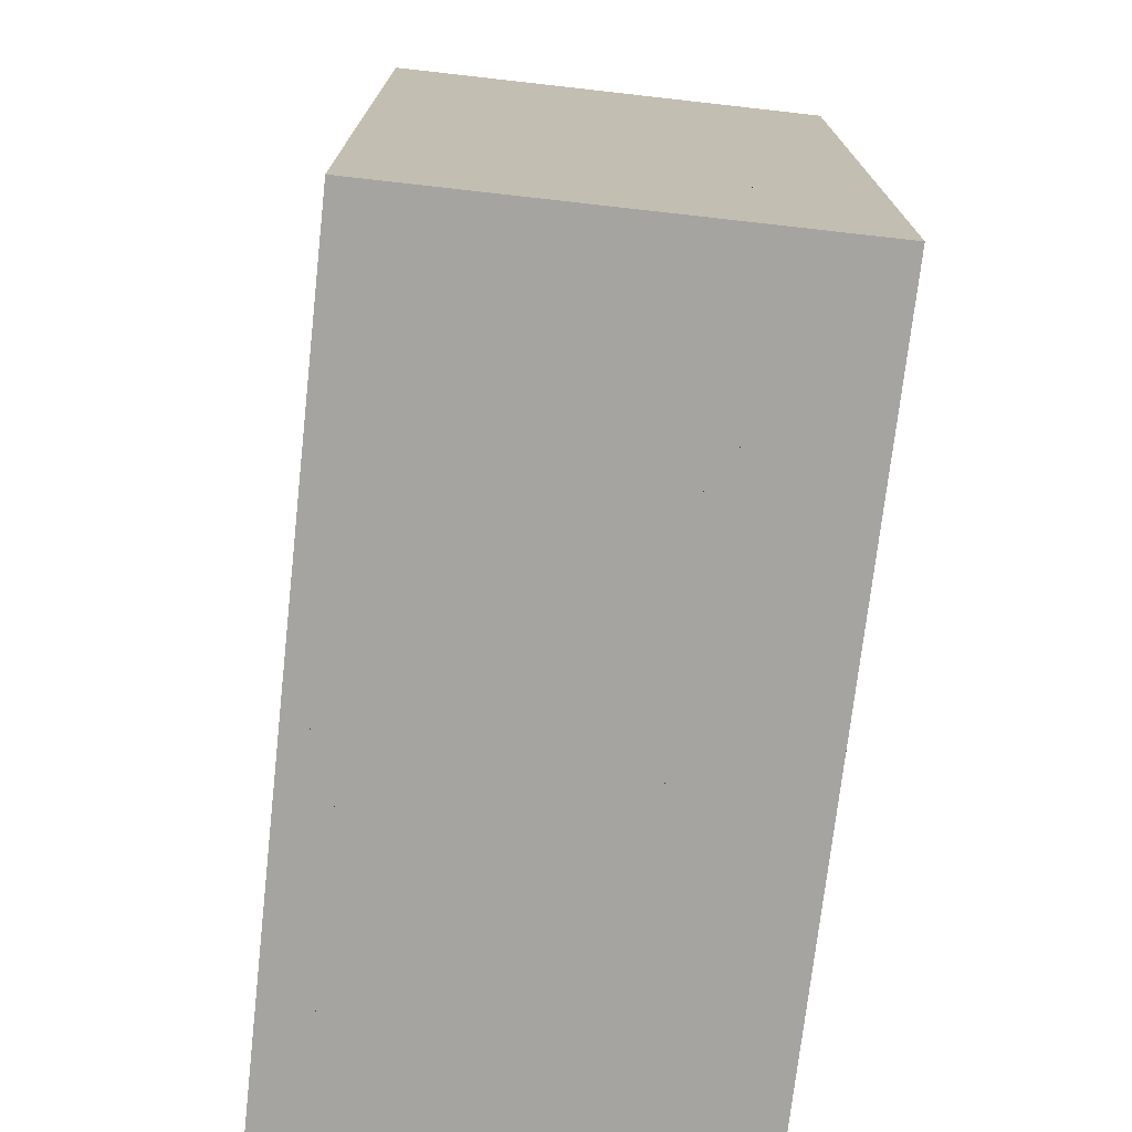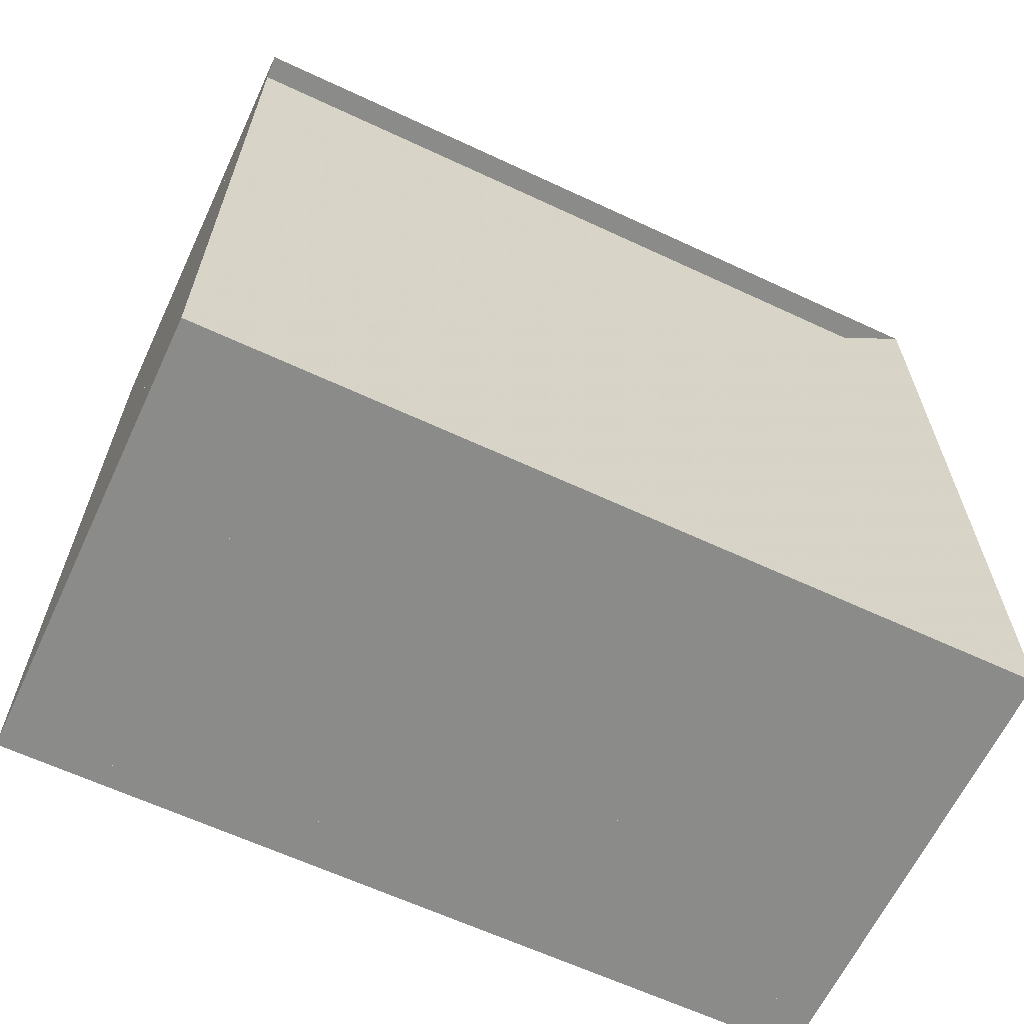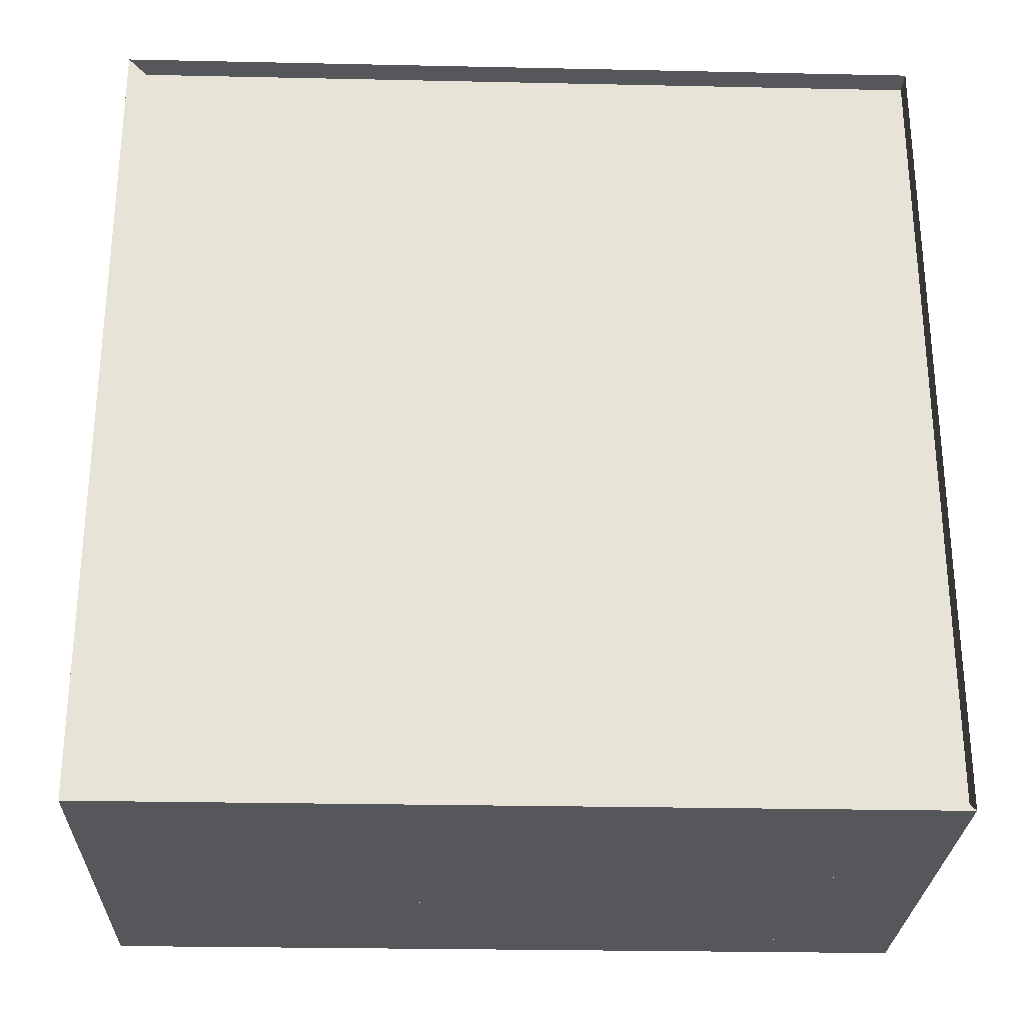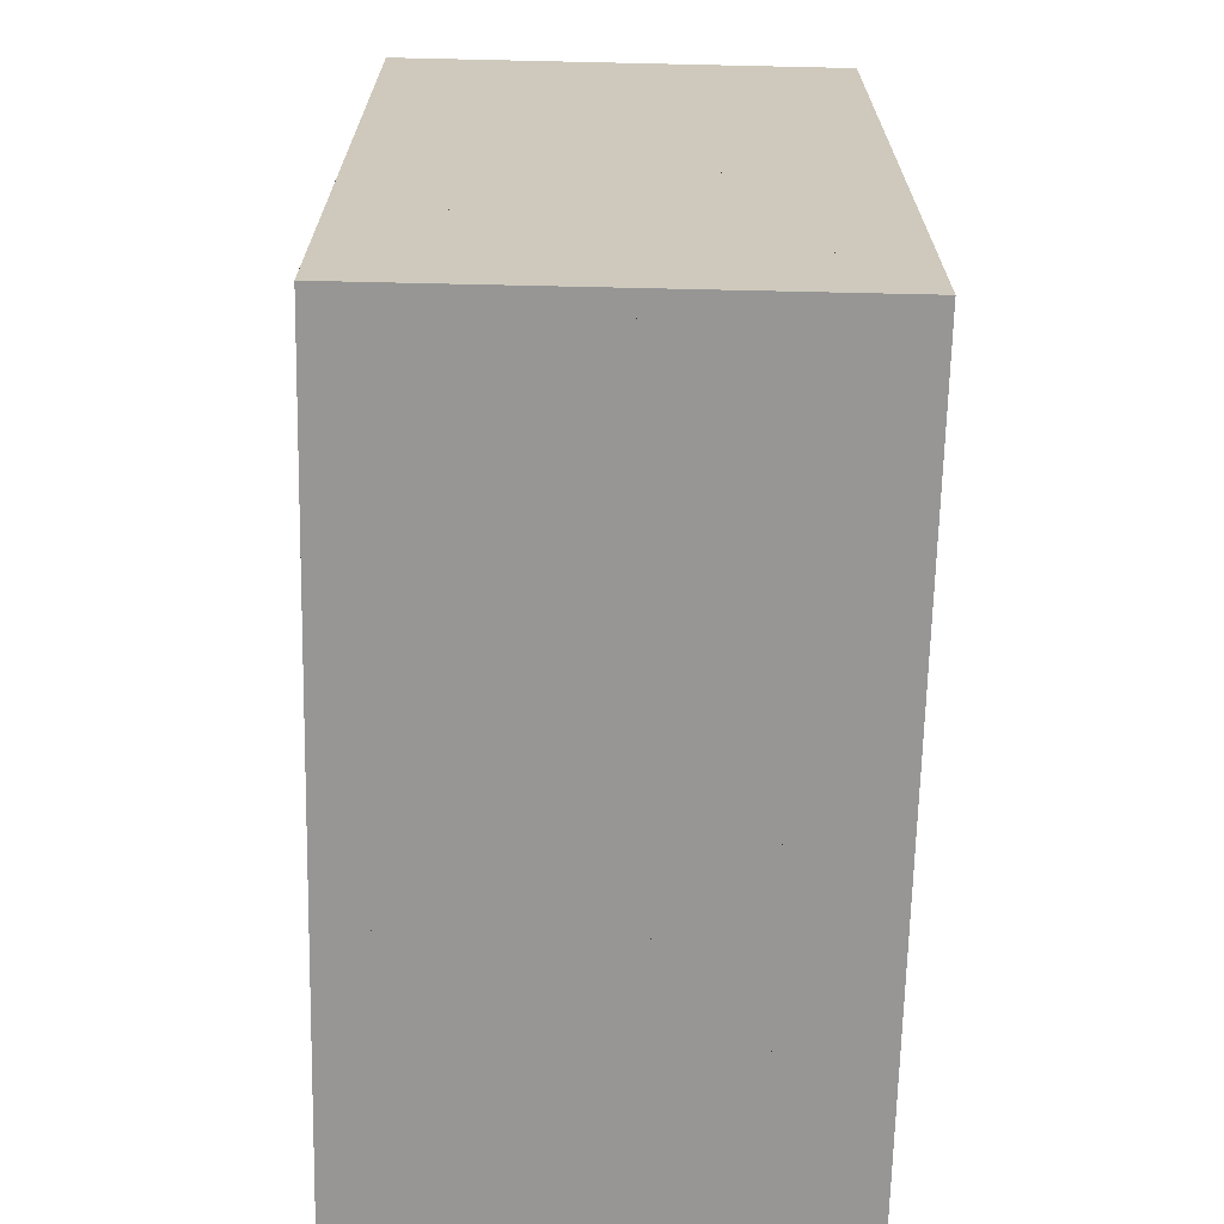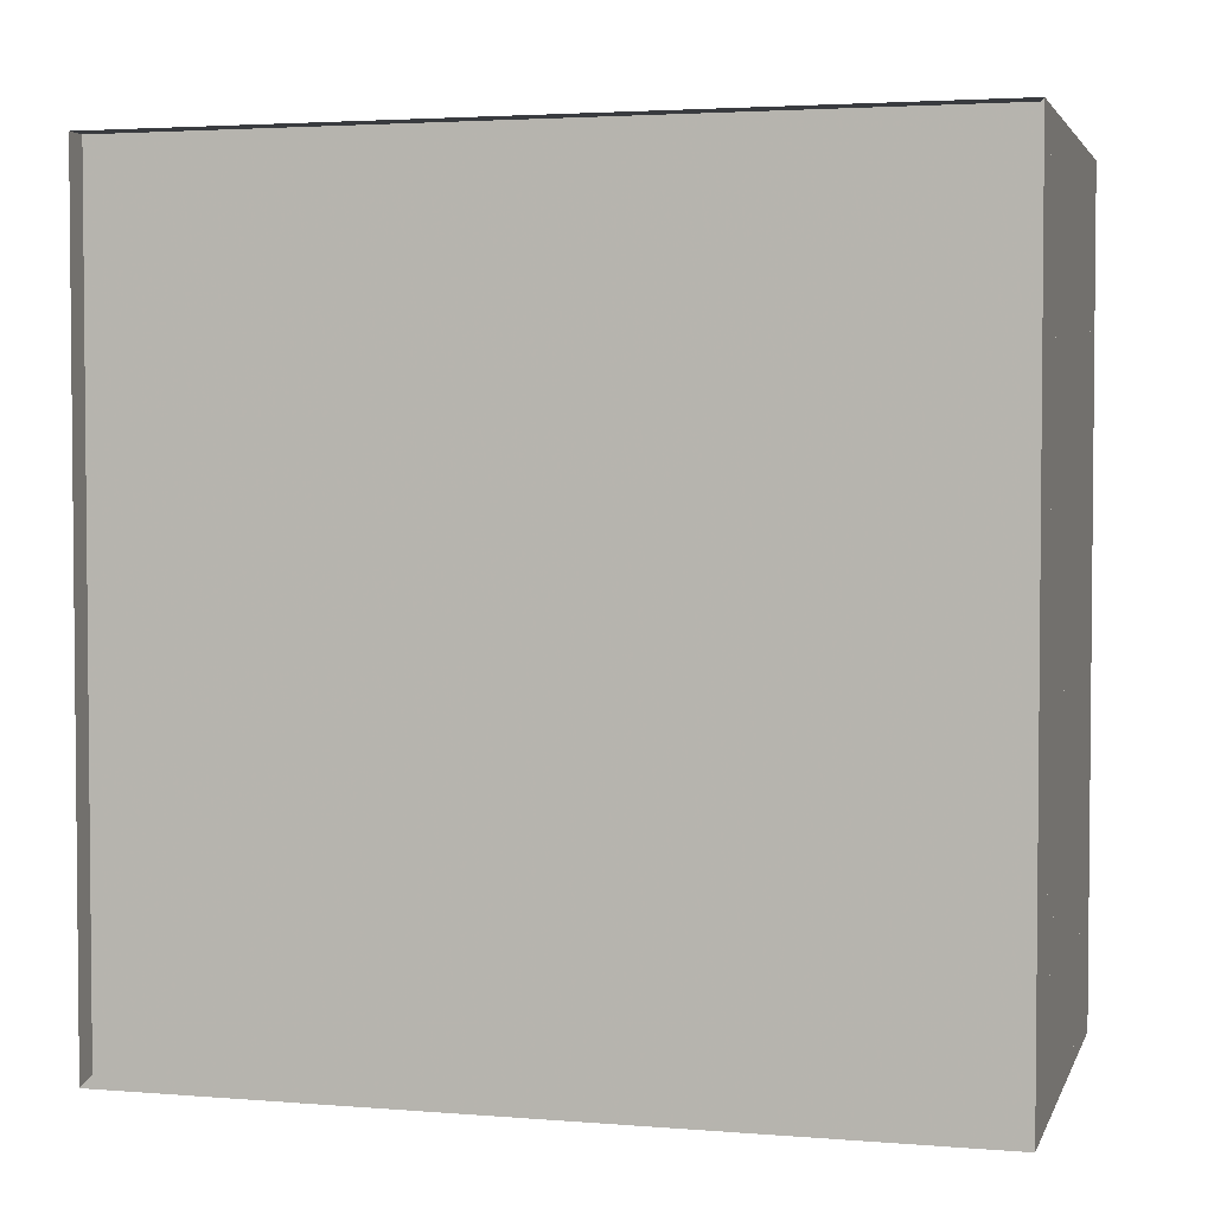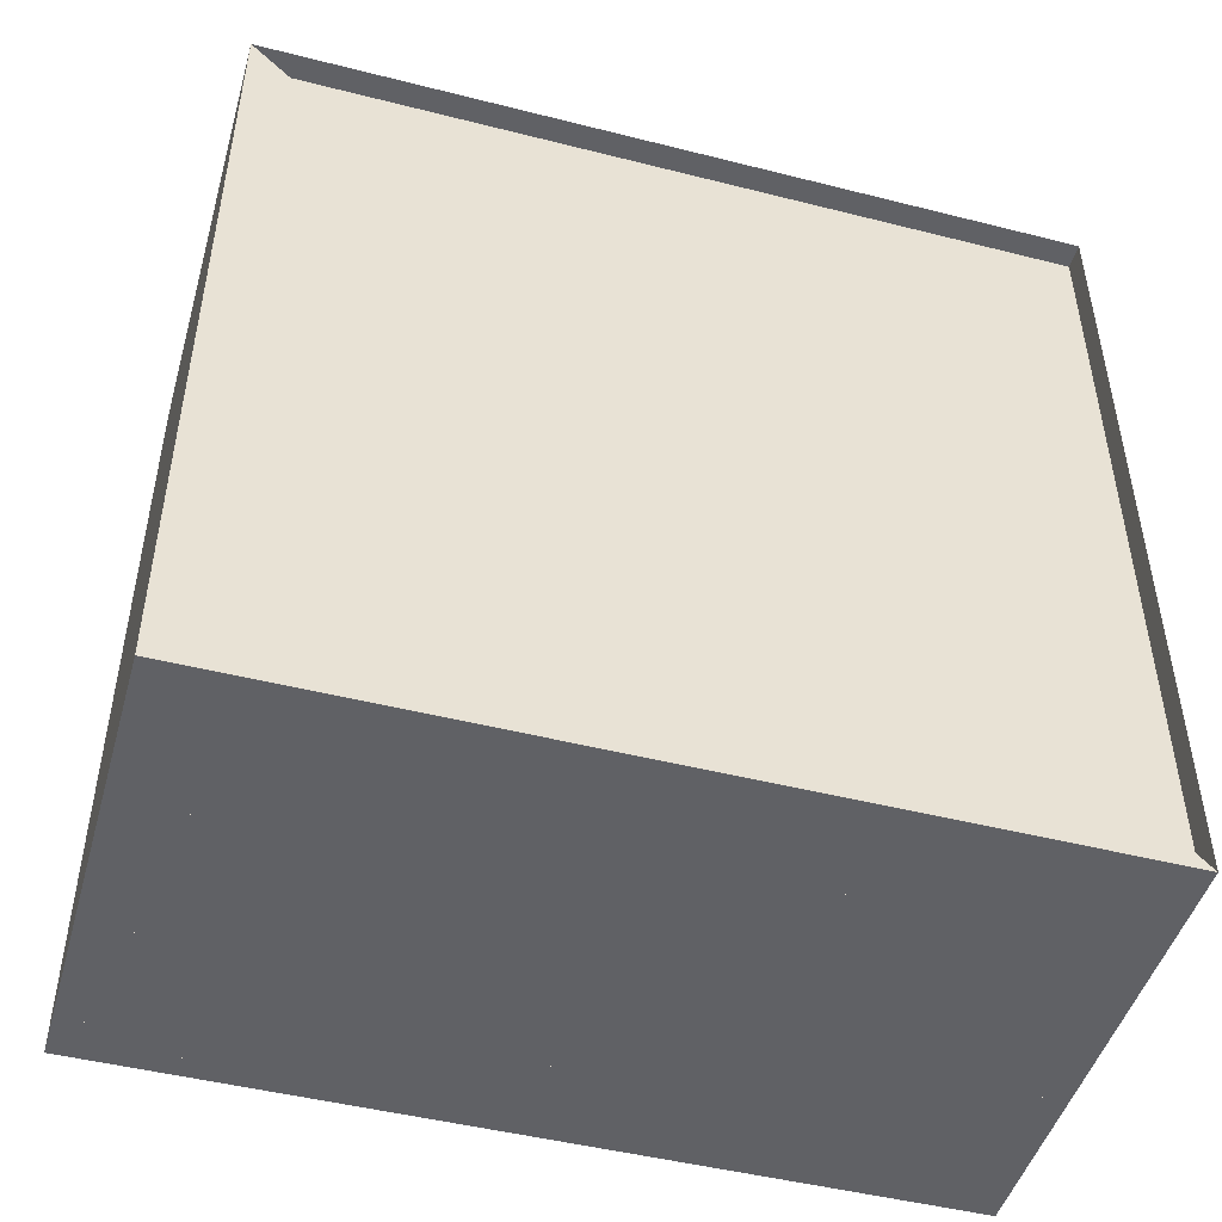
<metadata>
{"format":"obj","ext":"obj","renderer":"f3d","projection":"perspective","resolution":1024,"background":"white","views":[{"elev":-73.2,"azim":-6.4,"up":"+Y"},{"elev":-63.7,"azim":-115.2,"up":"+Z"},{"elev":-26.9,"azim":-91.9,"up":"+Y"},{"elev":-67.8,"azim":178.7,"up":"+Y"},{"elev":3.2,"azim":-74.8,"up":"+Z"},{"elev":-47.6,"azim":-105.9,"up":"+Y"}]}
</metadata>
<code>
v 0 -1 -1
v 0 -1 1
v 0 1 1
v 0 1 -1
v 0.06173 -1 -1
v 0.06173 -1 1
v 0.06173 1 1
v 0.06173 1 -1
v 0.1232 -1 -1
v 0.1232 -1 1
v 0.1232 1 1
v 0.1232 1 -1
v 0.1843 -1 -1
v 0.1843 -1 1
v 0.1843 1 1
v 0.1843 1 -1
v 0.2448 -1 -1
v 0.2448 -1 1
v 0.2448 1 1
v 0.2448 1 -1
v 0.3047 -1 -1
v 0.3047 -1 1
v 0.3047 1 1
v 0.3047 1 -1
v 0.3639 -1 -1
v 0.3639 -1 1
v 0.3639 1 1
v 0.3639 1 -1
v 0.4225 -1 -1
v 0.4225 -1 1
v 0.4225 1 1
v 0.4225 1 -1
v 0.4807 -1 -1
v 0.4807 -1 1
v 0.4807 1 1
v 0.4807 1 -1
v 0.5386 -1 -1
v 0.5386 -1 1
v 0.5386 1 1
v 0.5386 1 -1
v 0.5965 -1 -1
v 0.5965 -1 1
v 0.5965 1 1
v 0.5965 1 -1
v 0.6543 -1 -1
v 0.6543 -1 1
v 0.6543 1 1
v 0.6543 1 -1
v 0.7122 -1 -1
v 0.7122 -1 1
v 0.7122 1 1
v 0.7122 1 -1
v 0.7701 -1 -1
v 0.7701 -1 1
v 0.7701 1 1
v 0.7701 1 -1
v 0.828 -1 -1
v 0.828 -1 1
v 0.828 1 1
v 0.828 1 -1
v 0.8859 -1 -1
v 0.8859 -1 1
v 0.8859 1 1
v 0.8859 1 -1
v 0.9438 -1 -1
v 0.9438 -1 1
v 0.9438 1 1
v 0.9438 1 -1
v 1.002 -1 -1
v 1.002 -1 1
v 1.002 1 1
v 1.002 1 -1
v 1.06 -1 -1
v 1.06 -1 1
v 1.06 1 1
v 1.06 1 -1
v 1.117 -1 -1
v 1.117 -1 1
v 1.117 1 1
v 1.117 1 -1
f 1 2 4 5
f 5 6 7 8
f 5 6 2 1
f 6 7 3 2
f 7 8 4 3
f 8 5 1 4
f 9 10 11 12
f 9 10 6 5
f 10 11 7 6
f 11 12 8 7
f 12 9 5 8
f 13 14 15 16
f 13 14 10 9
f 14 15 11 10
f 15 16 12 11
f 16 13 9 12
f 17 18 19 20
f 17 18 14 13
f 18 19 15 14
f 19 20 16 15
f 20 17 13 16
f 21 22 23 24
f 21 22 18 17
f 22 23 19 18
f 23 24 20 19
f 24 21 17 20
f 25 26 27 28
f 25 26 22 21
f 26 27 23 22
f 27 28 24 23
f 28 25 21 24
f 29 30 31 32
f 29 30 26 25
f 30 31 27 26
f 31 32 28 27
f 32 29 25 28
f 33 34 35 36
f 33 34 30 29
f 34 35 31 30
f 35 36 32 31
f 36 33 29 32
f 37 38 39 40
f 37 38 34 33
f 38 39 35 34
f 39 40 36 35
f 40 37 33 36
f 41 42 43 44
f 41 42 38 37
f 42 43 39 38
f 43 44 40 39
f 44 41 37 40
f 45 46 47 48
f 45 46 42 41
f 46 47 43 42
f 47 48 44 43
f 48 45 41 44
f 49 50 51 52
f 49 50 46 45
f 50 51 47 46
f 51 52 48 47
f 52 49 45 48
f 53 54 55 56
f 53 54 50 49
f 54 55 51 50
f 55 56 52 51
f 56 53 49 52
f 57 58 59 60
f 57 58 54 53
f 58 59 55 54
f 59 60 56 55
f 60 57 53 56
f 61 62 63 64
f 61 62 58 57
f 62 63 59 58
f 63 64 60 59
f 64 61 57 60
f 65 66 67 68
f 65 66 62 61
f 66 67 63 62
f 67 68 64 63
f 68 65 61 64
f 69 70 71 72
f 69 70 66 65
f 70 71 67 66
f 71 72 68 67
f 72 69 65 68
f 73 74 75 76
f 73 74 70 69
f 74 75 71 70
f 75 76 72 71
f 76 73 69 72
f 77 78 79 80
f 77 78 74 73
f 78 79 75 74
f 79 80 76 75
f 80 77 73 76

</code>
